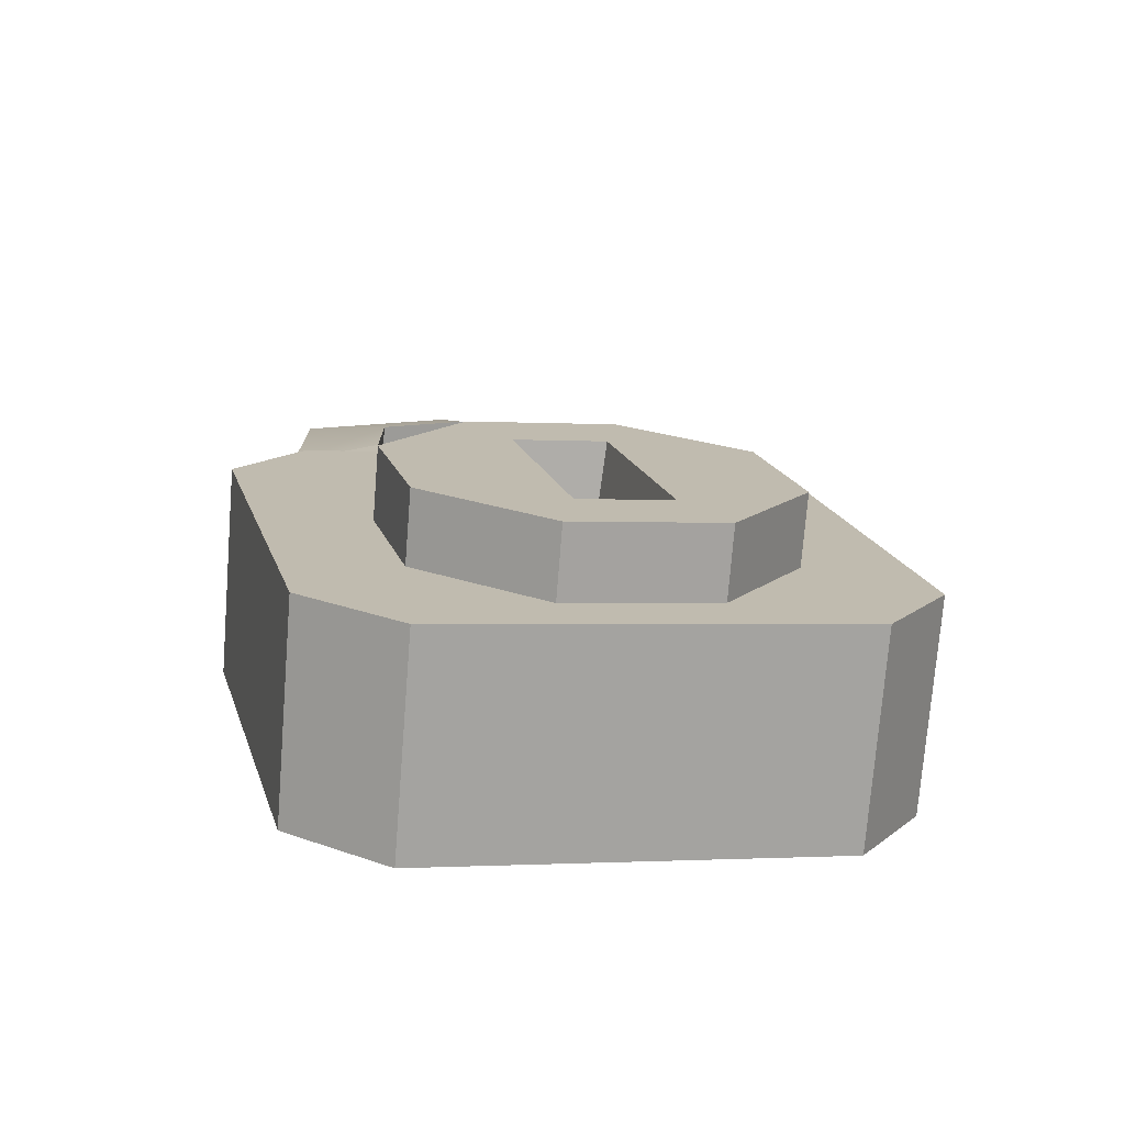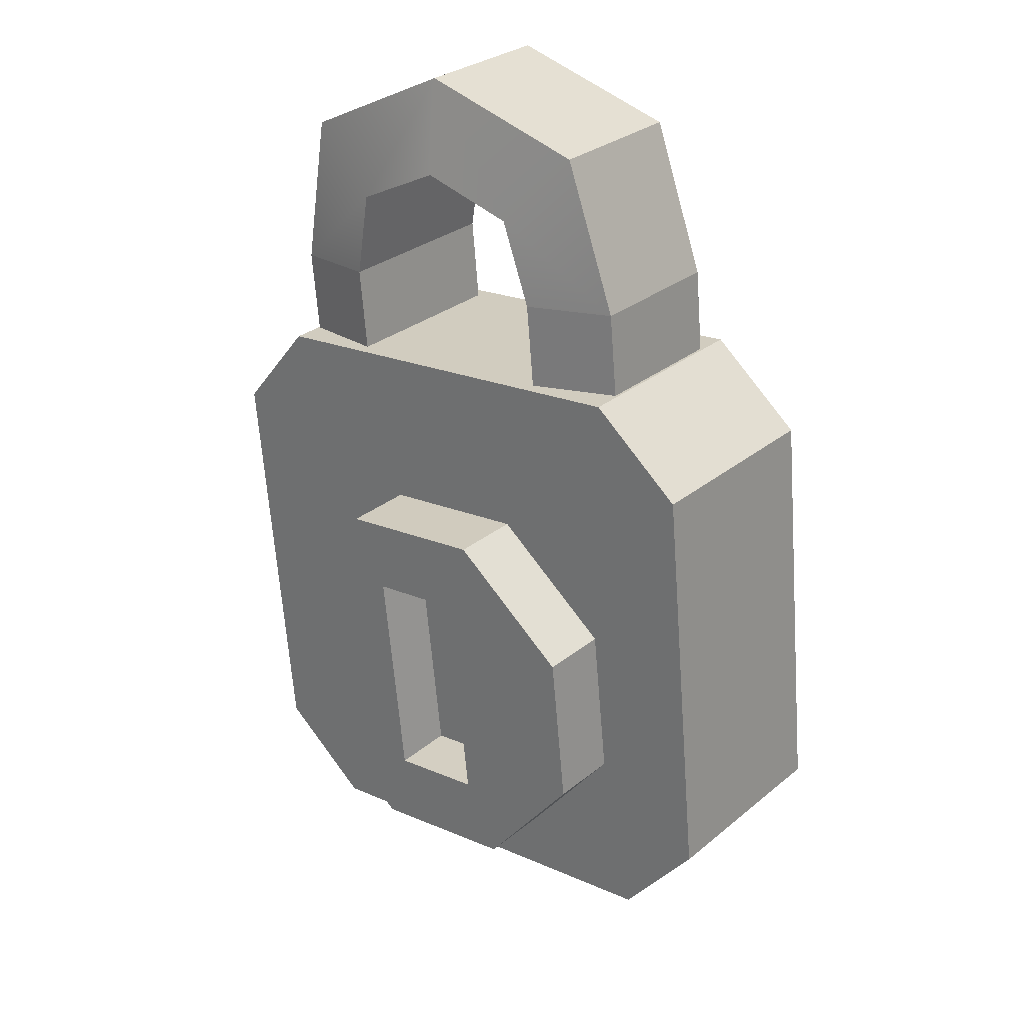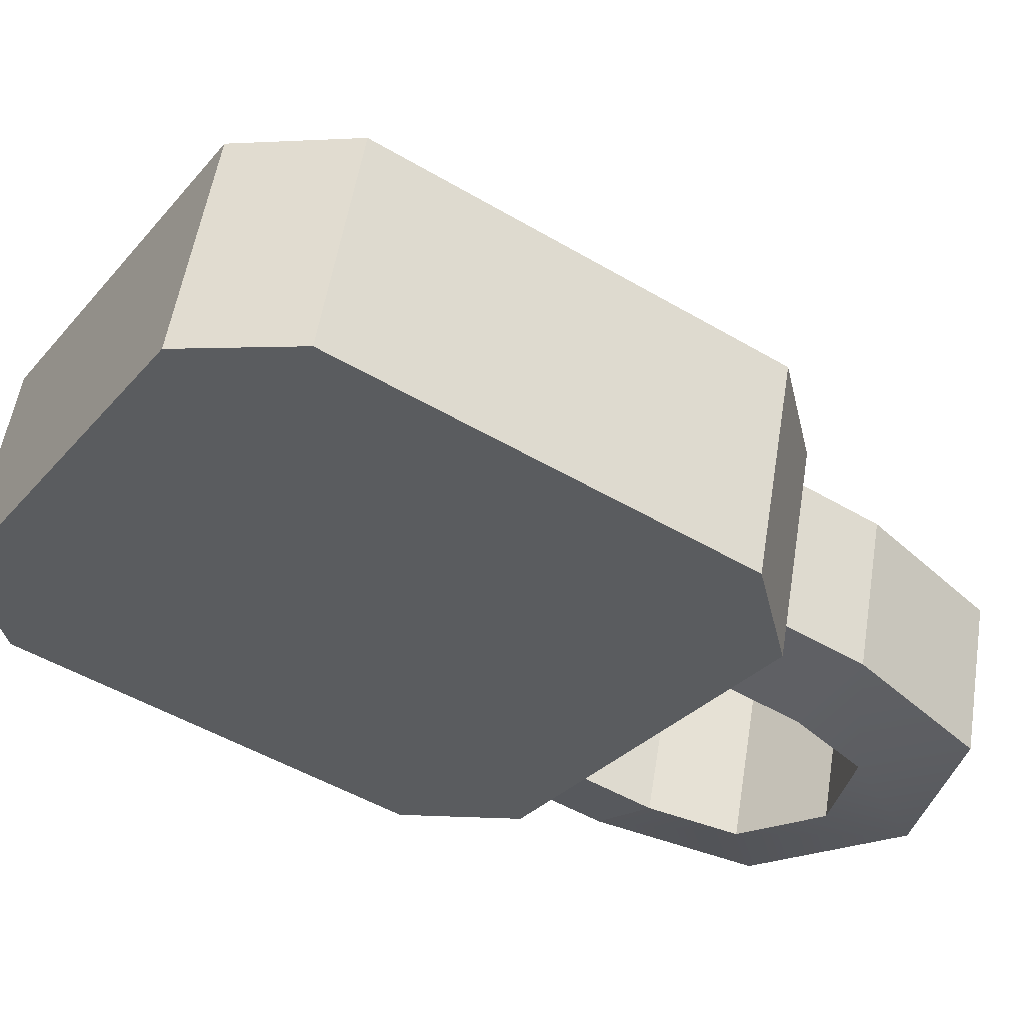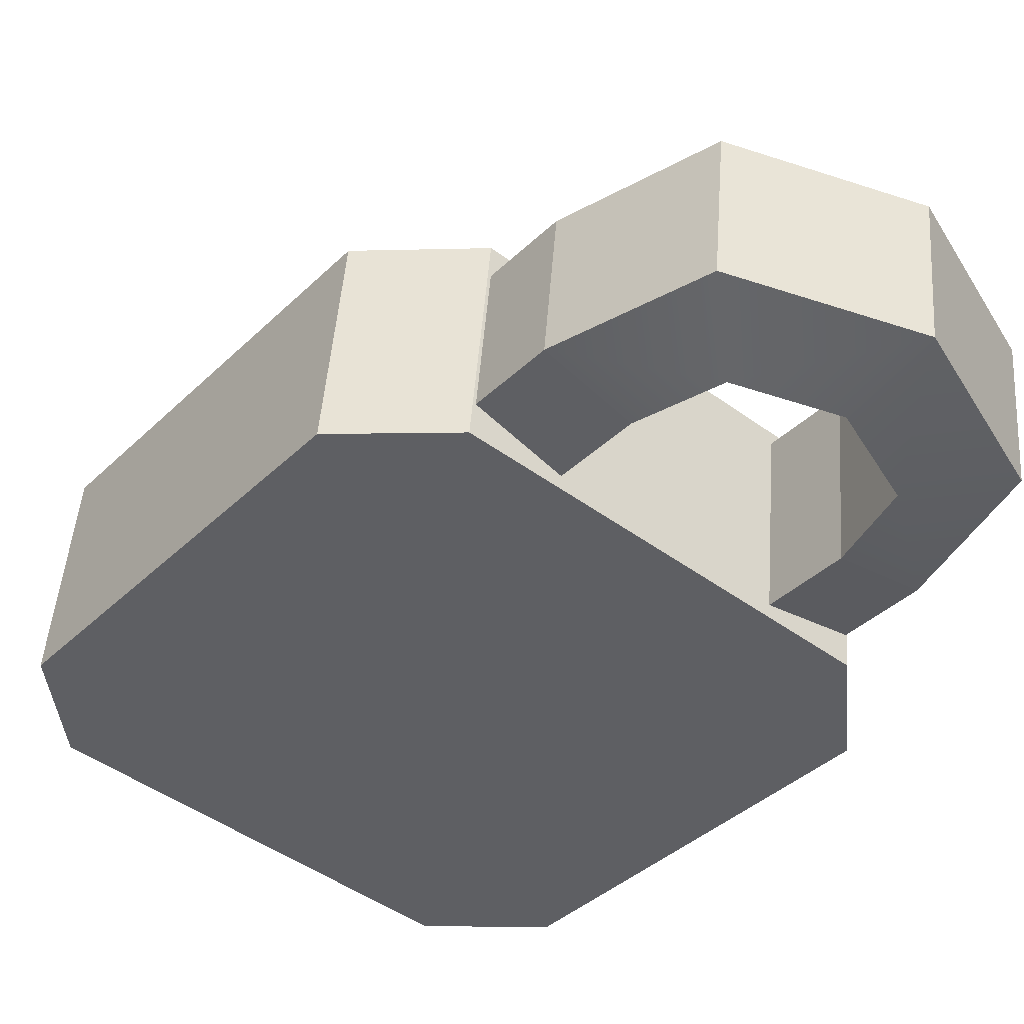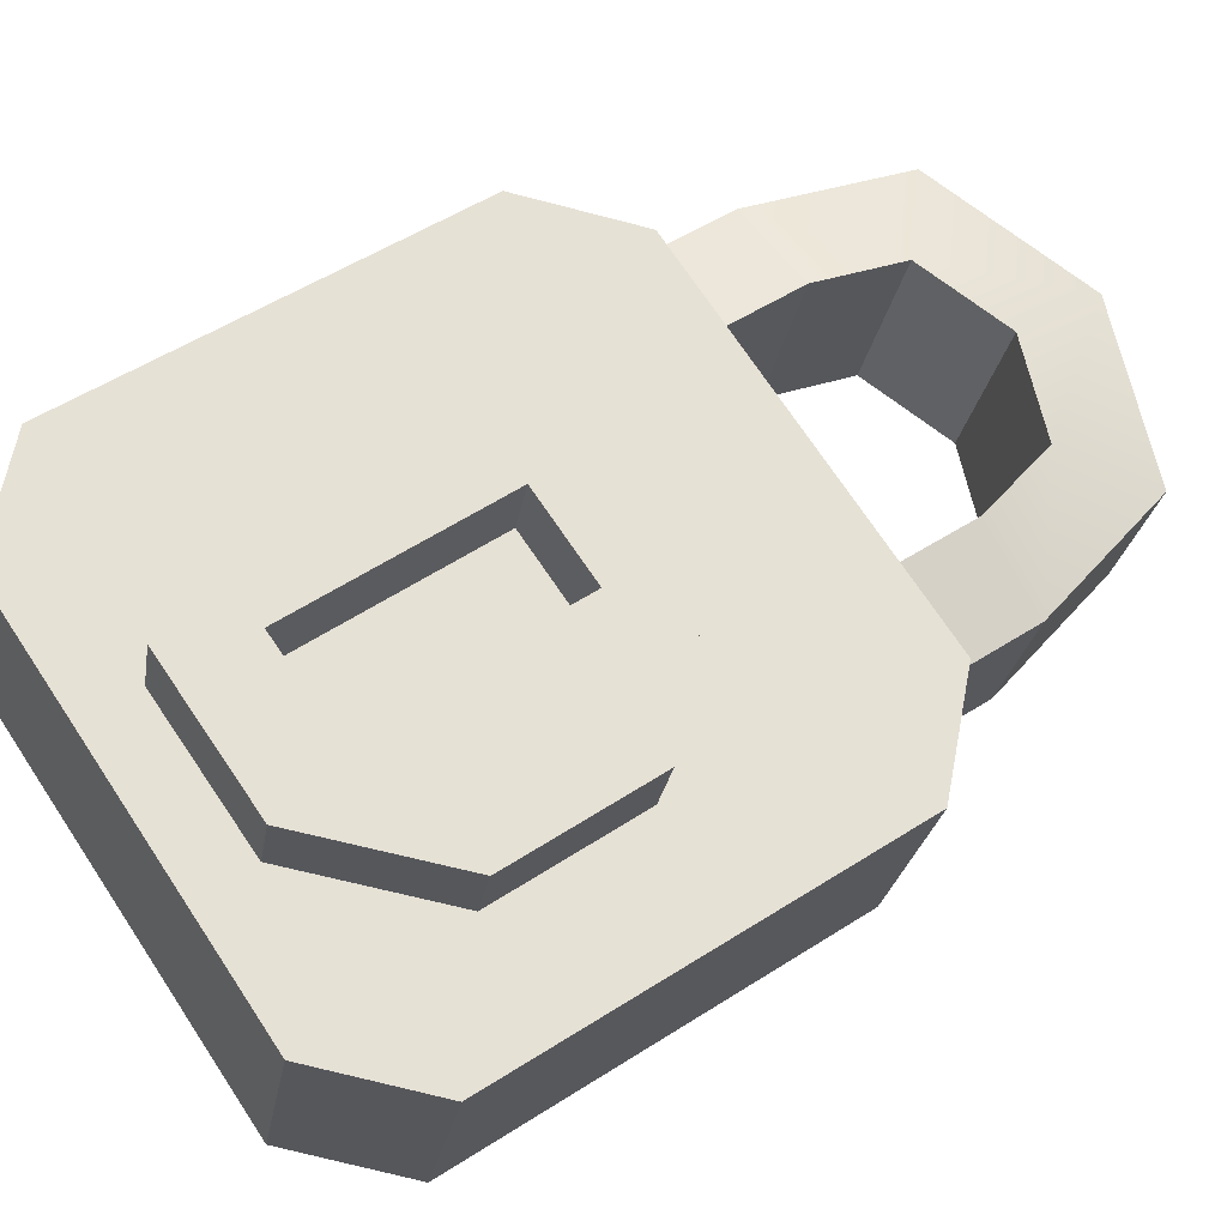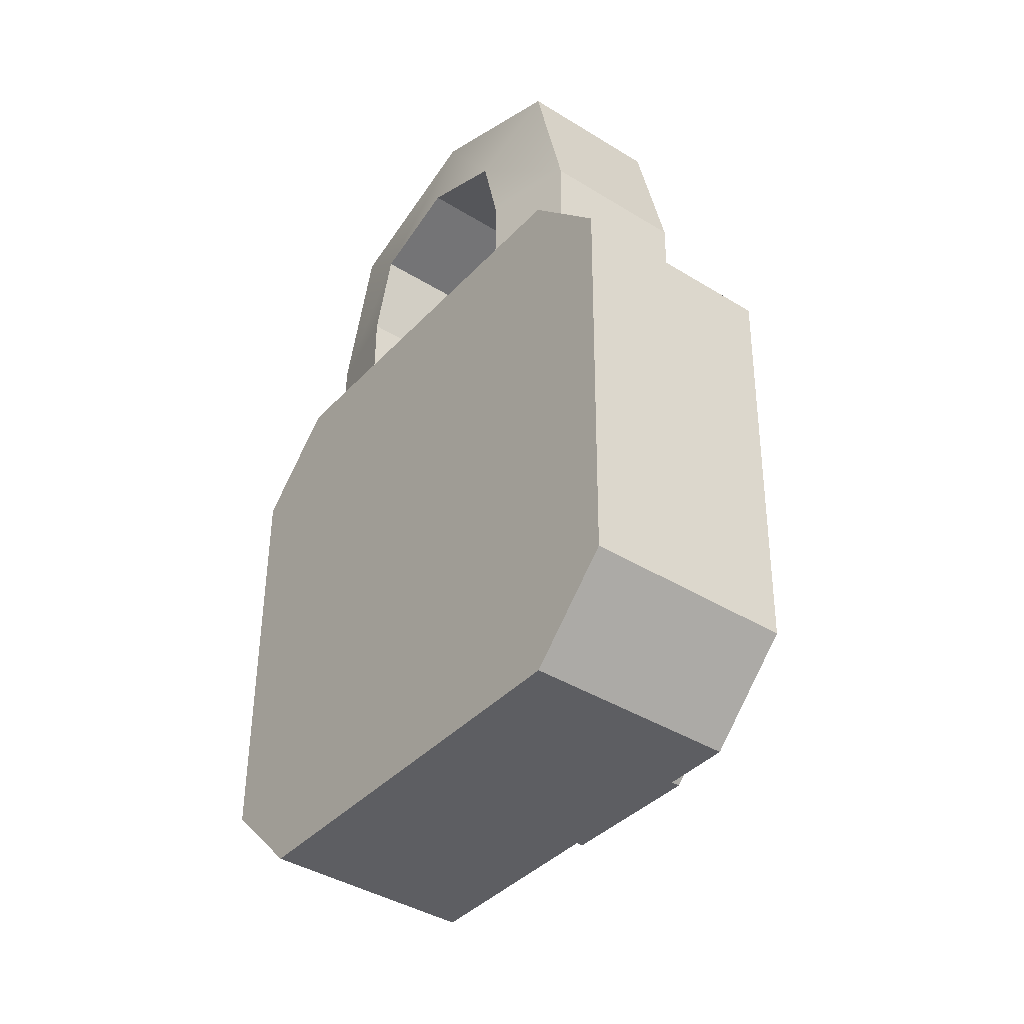
<metadata>
{"format":"obj","ext":"obj","renderer":"f3d","projection":"perspective","resolution":1024,"background":"white","views":[{"elev":-64.5,"azim":-4.6,"up":"+Y"},{"elev":41.1,"azim":40.0,"up":"+Y"},{"elev":-31.8,"azim":71.6,"up":"+Z"},{"elev":-50.2,"azim":153.6,"up":"+Z"},{"elev":68.4,"azim":69.8,"up":"+Z"},{"elev":-55.7,"azim":-126.5,"up":"+Y"}]}
</metadata>
<code>
g treasureChest01_lock
v 0.01745 0.0176 0.01628
v 0.01745 0.02388 0.05307
v -0.04355 0.002427 0.01887
v -0.04355 0.008715 0.05566
v -0.04355 0.002427 0.01887
v -0.04355 0.008715 0.05566
v -0.07581 -0.05082 0.02798
v -0.07581 -0.04453 0.06476
v -0.07581 -0.05082 0.02798
v -0.07581 -0.04453 0.06476
v -0.06042 -0.1109 0.03826
v -0.06042 -0.1047 0.07504
v -0.06042 -0.1109 0.03826
v -0.06042 -0.1047 0.07504
v -0.006398 -0.1427 0.04369
v -0.006398 -0.1365 0.08048
v -0.006398 -0.1427 0.04369
v -0.006398 -0.1365 0.08048
v 0.0546 -0.1276 0.0411
v 0.0546 -0.1213 0.07788
v 0.0546 -0.1276 0.0411
v 0.0546 -0.1213 0.07788
v 0.08686 -0.07433 0.032
v 0.08686 -0.06804 0.06878
v 0.08686 -0.07433 0.032
v 0.08686 -0.06804 0.06878
v 0.07147 -0.0142 0.02172
v 0.07147 -0.007909 0.0585
v 0.07147 -0.0142 0.02172
v 0.07147 -0.007909 0.0585
v 0.01745 0.0176 0.01628
v 0.01745 0.02388 0.05307
v -0.006398 -0.1365 0.08048
v -0.06042 -0.1047 0.07504
v -0.04355 0.008715 0.05566
v -0.07581 -0.04453 0.06476
v -0.002017 -0.1041 0.07495
v -0.02458 -0.01769 0.06017
v 0.01307 -0.008469 0.0586
v 0.01745 0.02388 0.05307
v 0.0546 -0.1213 0.07788
v 0.08686 -0.06804 0.06878
v 0.07147 -0.007909 0.0585
v 0.03563 -0.09487 0.07337
v 0.03326 -0.09749 0.04969
v -0.0006131 -0.1058 0.05111
v 0.01166 -0.01479 0.03556
v -0.02221 -0.02309 0.03698
v 0.03563 -0.09487 0.07337
v 0.03326 -0.09749 0.04969
v 0.01307 -0.008469 0.0586
v 0.01166 -0.01479 0.03556
v -0.02458 -0.01769 0.06017
v 0.01307 -0.008469 0.0586
v -0.02221 -0.02309 0.03698
v 0.01166 -0.01479 0.03556
v -0.02458 -0.01769 0.06017
v -0.02221 -0.02309 0.03698
v -0.002017 -0.1041 0.07495
v -0.0006131 -0.1058 0.05111
v 0.03563 -0.09487 0.07337
v -0.002017 -0.1041 0.07495
v 0.03326 -0.09749 0.04969
v -0.0006131 -0.1058 0.05111
v -0.05521 -0.177 0.05754
v 0.1117 -0.1375 0.05079
v -0.05521 -0.1917 -0.02892
v 0.1117 -0.1523 -0.03567
v -0.1117 0.04068 -0.06865
v 0.05521 0.08014 -0.0754
v -0.1117 0.05547 0.0178
v 0.05521 0.09492 0.01106
v 0.1379 -0.09544 0.0436
v 0.09788 0.06913 0.01547
v 0.1379 -0.1102 -0.04286
v 0.09788 0.05434 -0.07099
v -0.1379 0.0134 0.025
v -0.09788 -0.1512 0.05313
v -0.1379 -0.001381 -0.06146
v -0.09788 -0.1659 -0.03333
v -0.09788 -0.1512 0.05313
v 0.1379 -0.09544 0.0436
v -0.05521 -0.177 0.05754
v 0.1117 -0.1375 0.05079
v -0.1379 0.0134 0.025
v 0.09788 0.06913 0.01547
v -0.1117 0.05547 0.0178
v 0.05521 0.09492 0.01106
v -0.1379 -0.001381 -0.06146
v -0.09788 -0.1659 -0.03333
v 0.09788 0.05434 -0.07099
v 0.1379 -0.1102 -0.04286
v -0.05521 -0.1917 -0.02892
v 0.1117 -0.1523 -0.03567
v -0.1117 0.04068 -0.06865
v 0.05521 0.08014 -0.0754
v -0.09788 -0.1659 -0.03333
v -0.09788 -0.1512 0.05313
v -0.05521 -0.1917 -0.02892
v -0.05521 -0.177 0.05754
v 0.1117 -0.1523 -0.03567
v 0.1117 -0.1375 0.05079
v 0.1379 -0.1102 -0.04286
v 0.1379 -0.09544 0.0436
v -0.1379 0.0134 0.025
v -0.1379 -0.001381 -0.06146
v -0.1117 0.05547 0.0178
v -0.1117 0.04068 -0.06865
v 0.05521 0.09492 0.01106
v 0.05521 0.08014 -0.0754
v 0.09788 0.06913 0.01547
v 0.09788 0.05434 -0.07099
v -0.08303 0.08398 -0.07042
v -0.08234 0.1199 -0.07657
v -0.1193 0.07646 -0.0611
v -0.1181 0.1407 -0.07208
v -0.05751 0.1815 -0.07905
v -0.04843 0.1428 -0.08048
v -0.007689 0.1376 -0.07959
v 0.01523 0.1722 -0.07746
v 0.04585 0.1155 -0.06777
v 0.009459 0.1058 -0.07416
v -0.1181 0.1407 -0.07208
v -0.1181 0.151 -0.01193
v -0.1193 0.07646 -0.0611
v -0.1193 0.08675 -0.0009561
v 0.04585 0.1155 -0.06777
v 0.04585 0.1258 -0.007629
v 0.01523 0.1722 -0.07746
v 0.01523 0.1825 -0.01732
v 0.01523 0.1722 -0.07746
v 0.01523 0.1825 -0.01732
v -0.05751 0.1815 -0.07905
v -0.05751 0.1917 -0.01891
v -0.05751 0.1815 -0.07905
v -0.05751 0.1917 -0.01891
v -0.1181 0.1407 -0.07208
v -0.1181 0.151 -0.01193
v -0.1181 0.151 -0.01193
v -0.08234 0.1329 -0.0008088
v -0.1193 0.08675 -0.0009561
v -0.08303 0.09693 0.005338
v -0.05751 0.1917 -0.01891
v -0.04843 0.1557 -0.004715
v -0.007689 0.1505 -0.003825
v 0.01523 0.1825 -0.01732
v 0.04585 0.1258 -0.007629
v 0.009458 0.1188 0.001602
v -0.08303 0.08398 -0.07042
v -0.1193 0.07646 -0.0611
v -0.07484 0.05034 -0.06467
v -0.1112 0.04309 -0.0554
v 0.01764 0.0722 -0.06841
v 0.05397 0.08212 -0.06207
v 0.04585 0.1155 -0.06777
v -0.1193 0.08675 -0.0009561
v -0.1112 0.05337 0.004749
v -0.1193 0.07646 -0.0611
v -0.1112 0.04309 -0.0554
v 0.04585 0.1155 -0.06777
v 0.05397 0.08212 -0.06207
v 0.04585 0.1258 -0.007629
v 0.05397 0.0924 -0.001923
v -0.08303 0.09693 0.005338
v -0.07484 0.06329 0.01109
v -0.1193 0.08675 -0.0009561
v -0.1112 0.05337 0.004749
v 0.009458 0.1188 0.001602
v 0.04585 0.1258 -0.007629
v 0.01764 0.08515 0.007353
v 0.05397 0.0924 -0.001923
v -0.08234 0.1329 -0.0008088
v -0.08234 0.1199 -0.07657
v -0.08303 0.09693 0.005338
v -0.08303 0.08398 -0.07042
v 0.009458 0.1188 0.001602
v 0.009459 0.1058 -0.07416
v -0.007689 0.1505 -0.003825
v -0.007689 0.1376 -0.07959
v -0.007689 0.1505 -0.003825
v -0.007689 0.1376 -0.07959
v -0.04843 0.1557 -0.004715
v -0.04843 0.1428 -0.08048
v -0.04843 0.1557 -0.004715
v -0.04843 0.1428 -0.08048
v -0.08234 0.1329 -0.0008088
v -0.08234 0.1199 -0.07657
v -0.08303 0.09693 0.005338
v -0.08303 0.08398 -0.07042
v -0.07484 0.06329 0.01109
v -0.07484 0.05034 -0.06467
v 0.01764 0.08515 0.007353
v 0.01764 0.0722 -0.06841
v 0.009458 0.1188 0.001602
v 0.009459 0.1058 -0.07416
v 0.009459 0.1058 -0.07416
g treasureChest01_lock_0
f 3 2 1
f 3 4 2
f 7 6 5
f 7 8 6
f 11 10 9
f 11 12 10
f 15 14 13
f 15 16 14
f 19 18 17
f 19 20 18
f 23 22 21
f 23 24 22
f 27 26 25
f 27 28 26
f 31 30 29
f 31 32 30
f 35 34 33
f 35 36 34
f 37 35 33
f 37 38 35
f 35 38 39
f 35 39 40
f 39 41 40
f 41 37 33
f 40 41 42
f 40 42 43
f 39 44 41
f 41 44 37
f 47 46 45
f 47 48 46
f 51 50 49
f 51 52 50
f 55 54 53
f 55 56 54
f 59 58 57
f 59 60 58
f 63 62 61
f 63 64 62
f 67 66 65
f 67 68 66
f 71 70 69
f 71 72 70
f 75 74 73
f 75 76 74
f 79 78 77
f 79 80 78
f 83 82 81
f 83 84 82
f 82 85 81
f 82 86 85
f 86 87 85
f 86 88 87
f 91 90 89
f 91 92 90
f 92 93 90
f 92 94 93
f 95 91 89
f 95 96 91
f 99 98 97
f 99 100 98
f 103 102 101
f 103 104 102
f 107 106 105
f 107 108 106
f 111 110 109
f 111 112 110
f 115 114 113
f 115 116 114
f 114 116 117
f 114 117 118
f 117 119 118
f 117 120 119
f 119 120 121
f 119 121 122
f 125 124 123
f 125 126 124
f 129 128 127
f 129 130 128
f 133 132 131
f 133 134 132
f 137 136 135
f 137 138 136
f 141 140 139
f 141 142 140
f 140 143 139
f 140 144 143
f 143 144 145
f 143 145 146
f 145 147 146
f 145 148 147
f 151 150 149
f 151 152 150
f 155 154 153
f 158 157 156
f 158 159 157
f 162 161 160
f 162 163 161
f 166 165 164
f 166 167 165
f 170 169 168
f 170 171 169
f 174 173 172
f 174 175 173
f 178 177 176
f 178 179 177
f 182 181 180
f 182 183 181
f 186 185 184
f 186 187 185
f 190 189 188
f 190 191 189
f 194 193 192
f 194 195 193
g treasureChest01_lock_1
f 155 153 196

</code>
